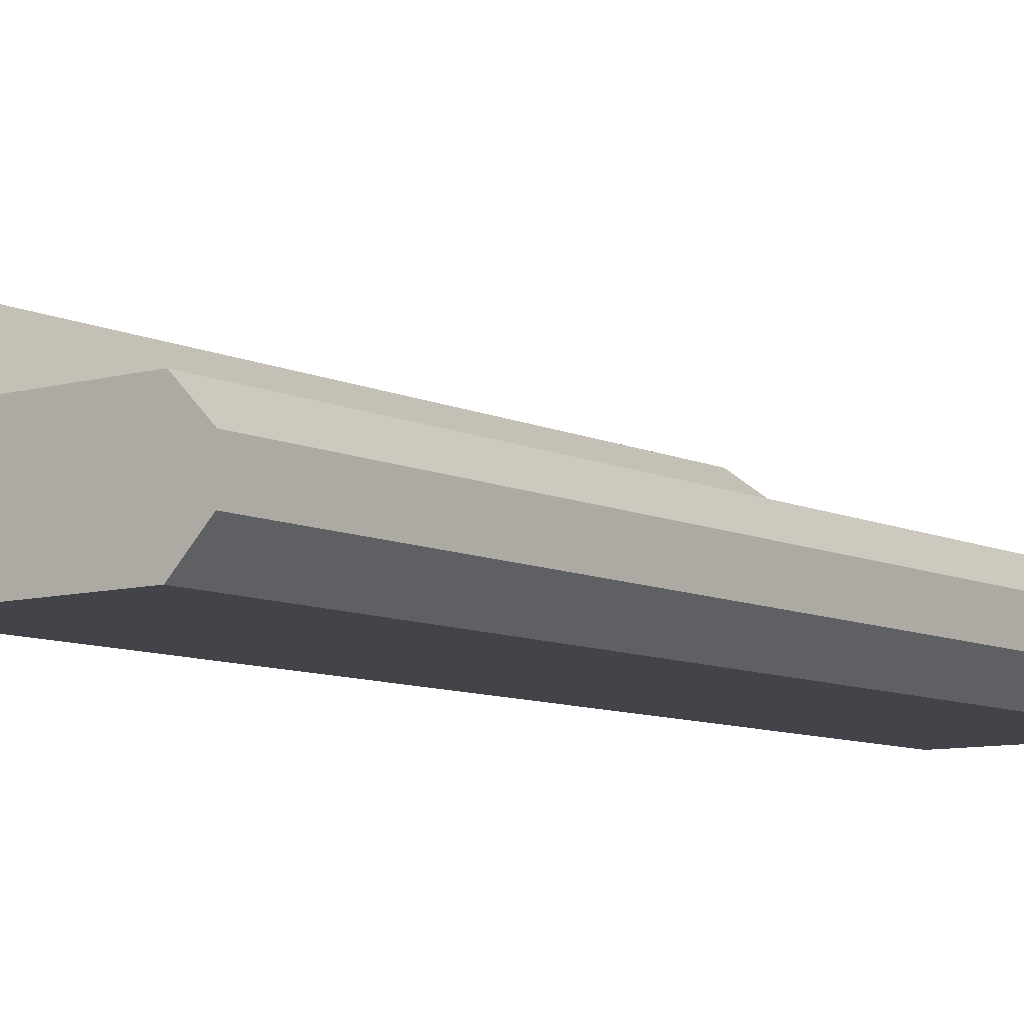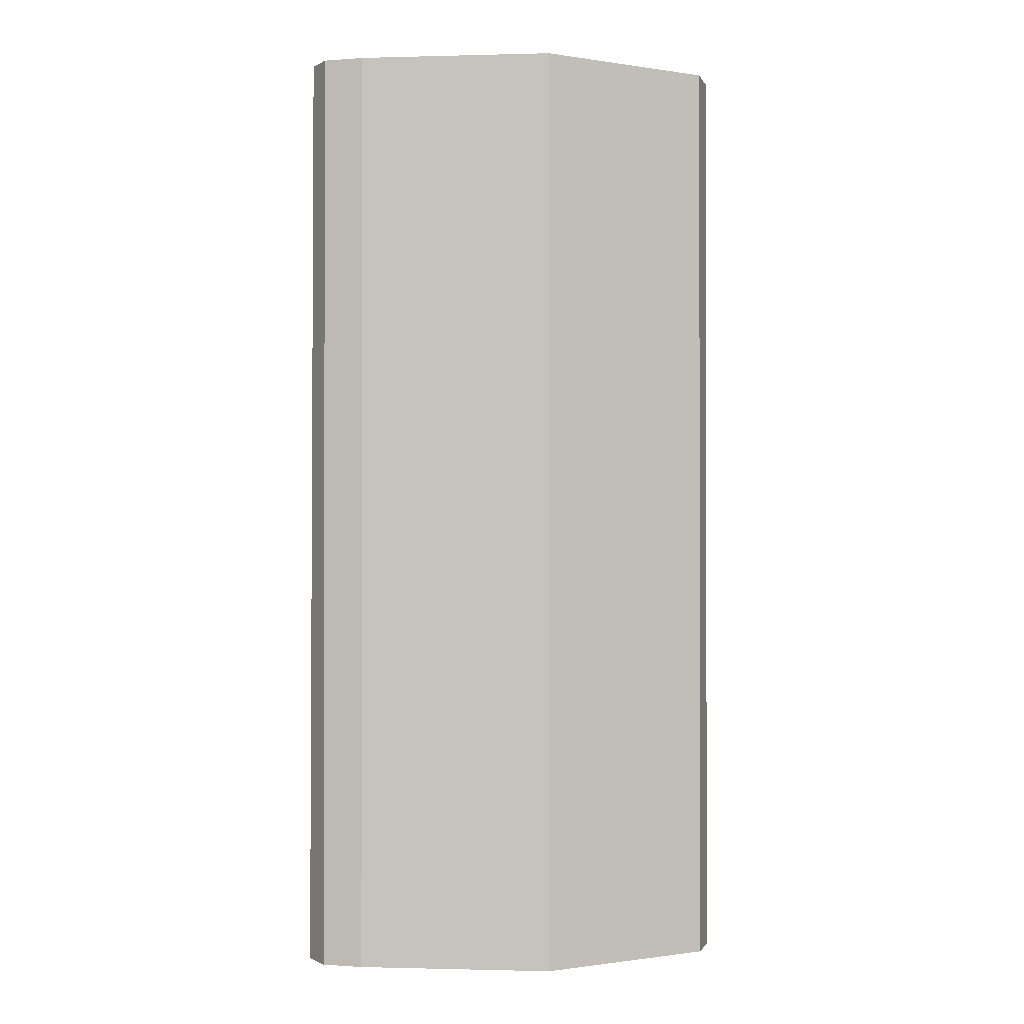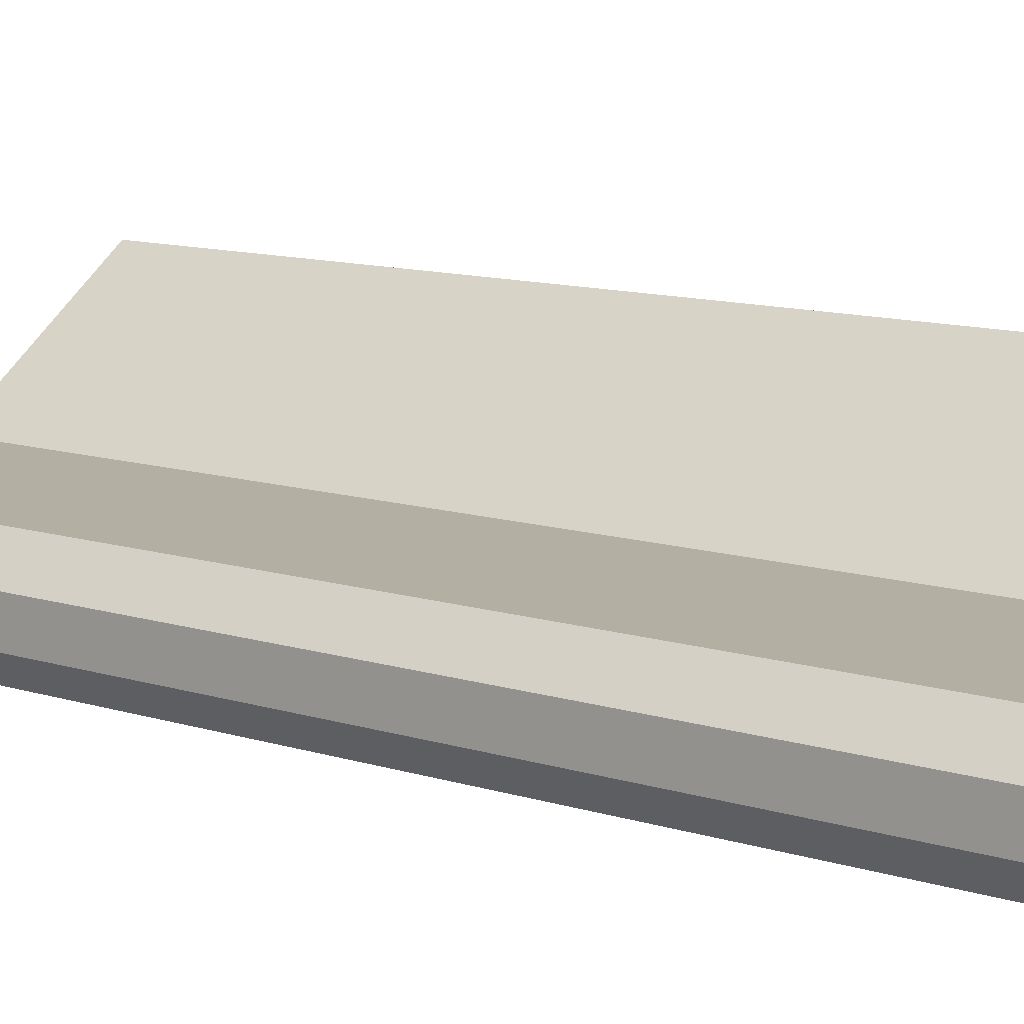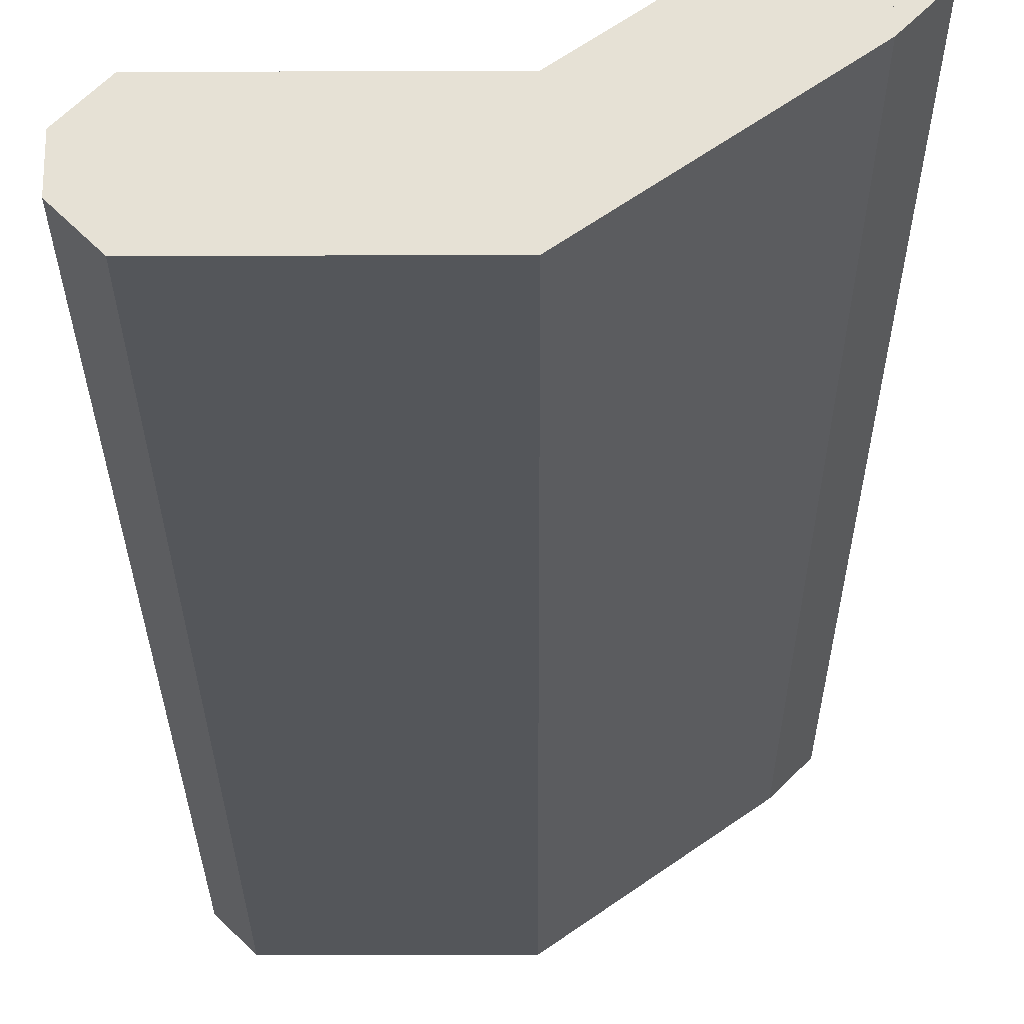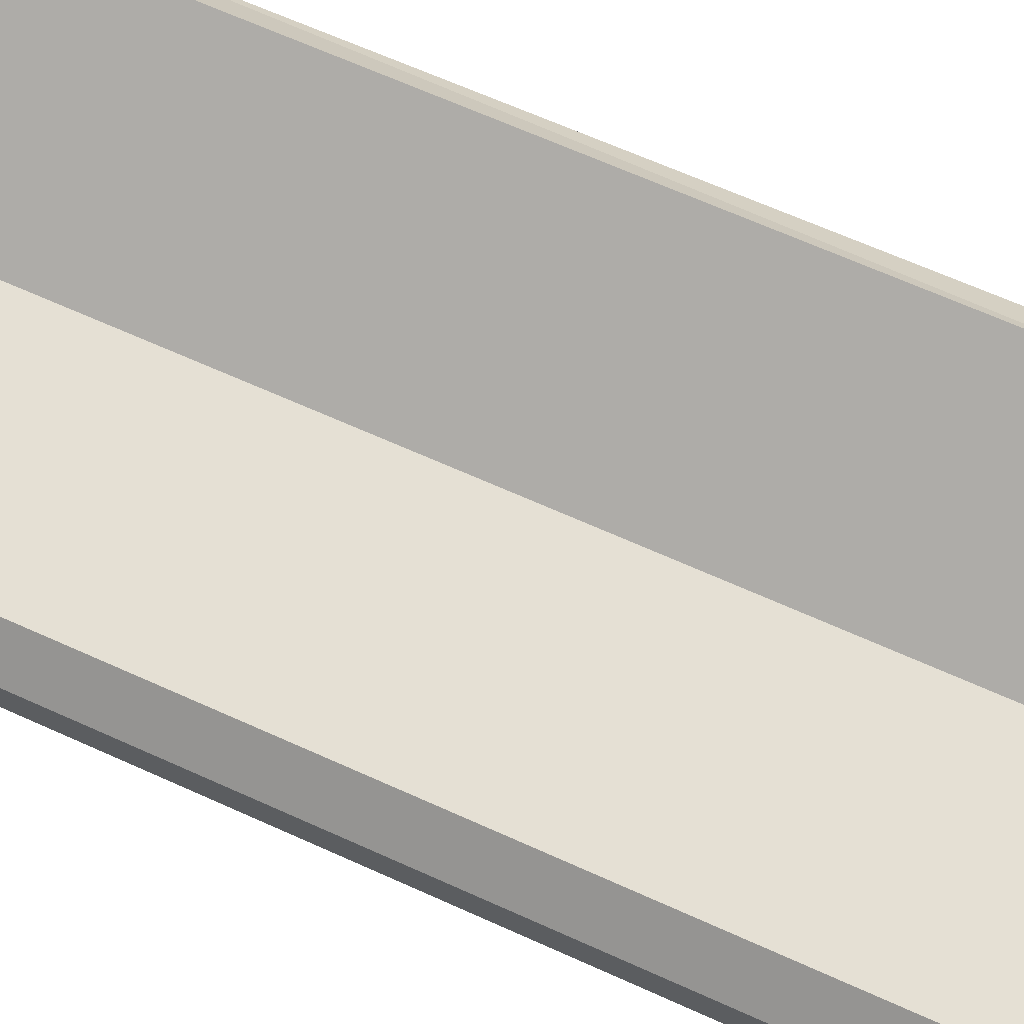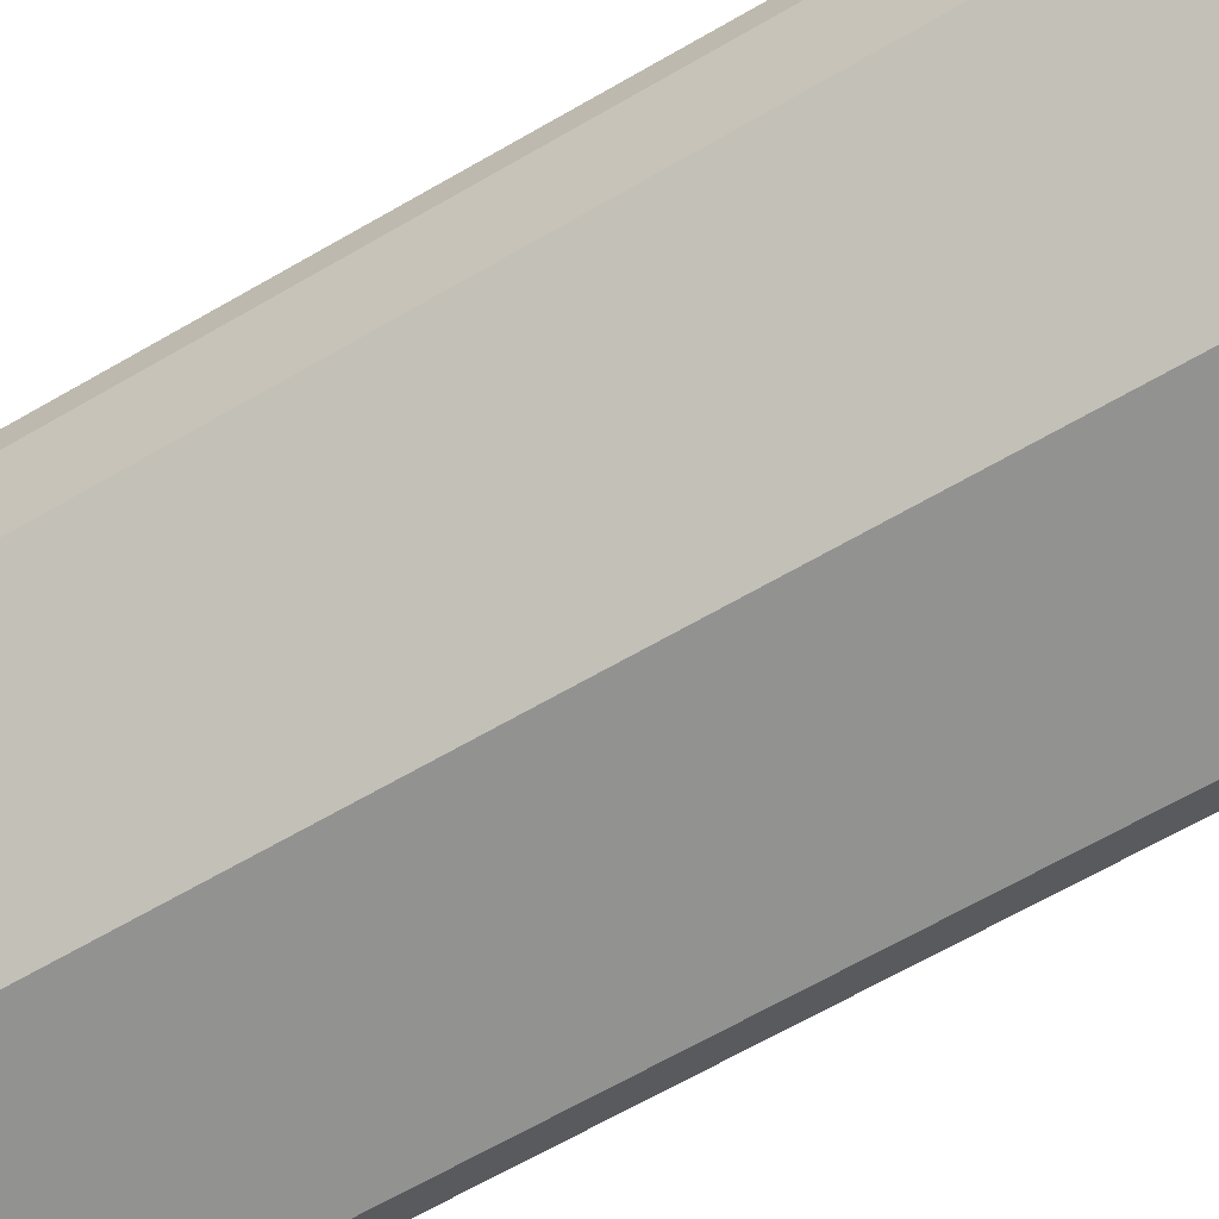
<metadata>
{"format":"obj","ext":"obj","renderer":"f3d","projection":"perspective","resolution":1024,"background":"white","views":[{"elev":-8.5,"azim":37.5,"up":"+Y"},{"elev":-0.8,"azim":-29.5,"up":"+Z"},{"elev":11.2,"azim":128.1,"up":"+Y"},{"elev":-25.7,"azim":-179.7,"up":"+Y"},{"elev":65.9,"azim":114.5,"up":"+Y"},{"elev":-66.2,"azim":-59.8,"up":"+Y"}]}
</metadata>
<code>
o UModeler Object
v -0.5 0.5 2.5
v -0.5 0.5 -2.5
v 0.5 0.5 -2.5
v 0.5 0.5 2.5
v -0.5 0 2.5
v 0.5 0 2.5
v 0.5 0 -2.5
v -0.5 0 -2.5
v -1.344 0.5938 -2.5
v -1.344 0.5938 2.5
v -1.344 1.094 2.5
v -1.344 1.094 -2.5
v -1.5 0.75 2.5
v -1.5 0.75 -2.5
v -1.5 0.9375 -2.5
v -1.5 0.9062 2.5
v 0.6562 0.1562 2.5
v 0.6562 0.3438 2.5
v 0.6562 0.3438 -2.5
v 0.6562 0.1562 -2.5
v 0.5 0.4062 2.5
v 0.5 0.09375 2.5
v 0.5938 0.1875 2.5
v 0.5938 0.3125 2.5
v -1.344 1 2.5
v -1.344 0.6875 2.5
v -1.438 0.7812 2.5
v -1.438 0.875 2.5
v -1.344 1 -2.5
v -1.344 0.6875 -2.5
v -1.438 0.7812 -2.5
v -1.438 0.9062 -2.5
v 0.5 0.4062 -2.5
v 0.5 0.09375 -2.5
v 0.5938 0.1875 -2.5
v 0.5938 0.3125 -2.5
f 3 2 1
f 4 3 1
f 7 6 5
f 8 7 5
f 9 8 5
f 10 9 5
f 11 1 2
f 12 11 2
f 9 10 13
f 14 9 13
f 16 15 14
f 13 16 14
f 12 15 16
f 11 12 16
f 19 18 17
f 20 19 17
f 6 7 20
f 17 6 20
f 3 4 18
f 19 3 18
f 1 5 6
f 4 1 6
f 22 6 17
f 22 17 23
f 23 17 24
f 24 17 18
f 24 18 21
f 21 18 4
f 24 21 22
f 23 24 22
f 5 1 11
f 10 5 11
f 27 26 25
f 28 27 25
f 10 26 13
f 13 26 27
f 13 27 28
f 13 28 16
f 16 28 25
f 16 25 11
f 2 8 9
f 12 2 9
f 30 9 14
f 30 14 31
f 31 14 32
f 32 14 15
f 32 15 29
f 29 15 12
f 32 29 30
f 31 32 30
f 8 2 3
f 7 8 3
f 35 34 33
f 36 35 33
f 7 34 20
f 20 34 35
f 20 35 36
f 20 36 19
f 19 36 33
f 19 33 3

</code>
